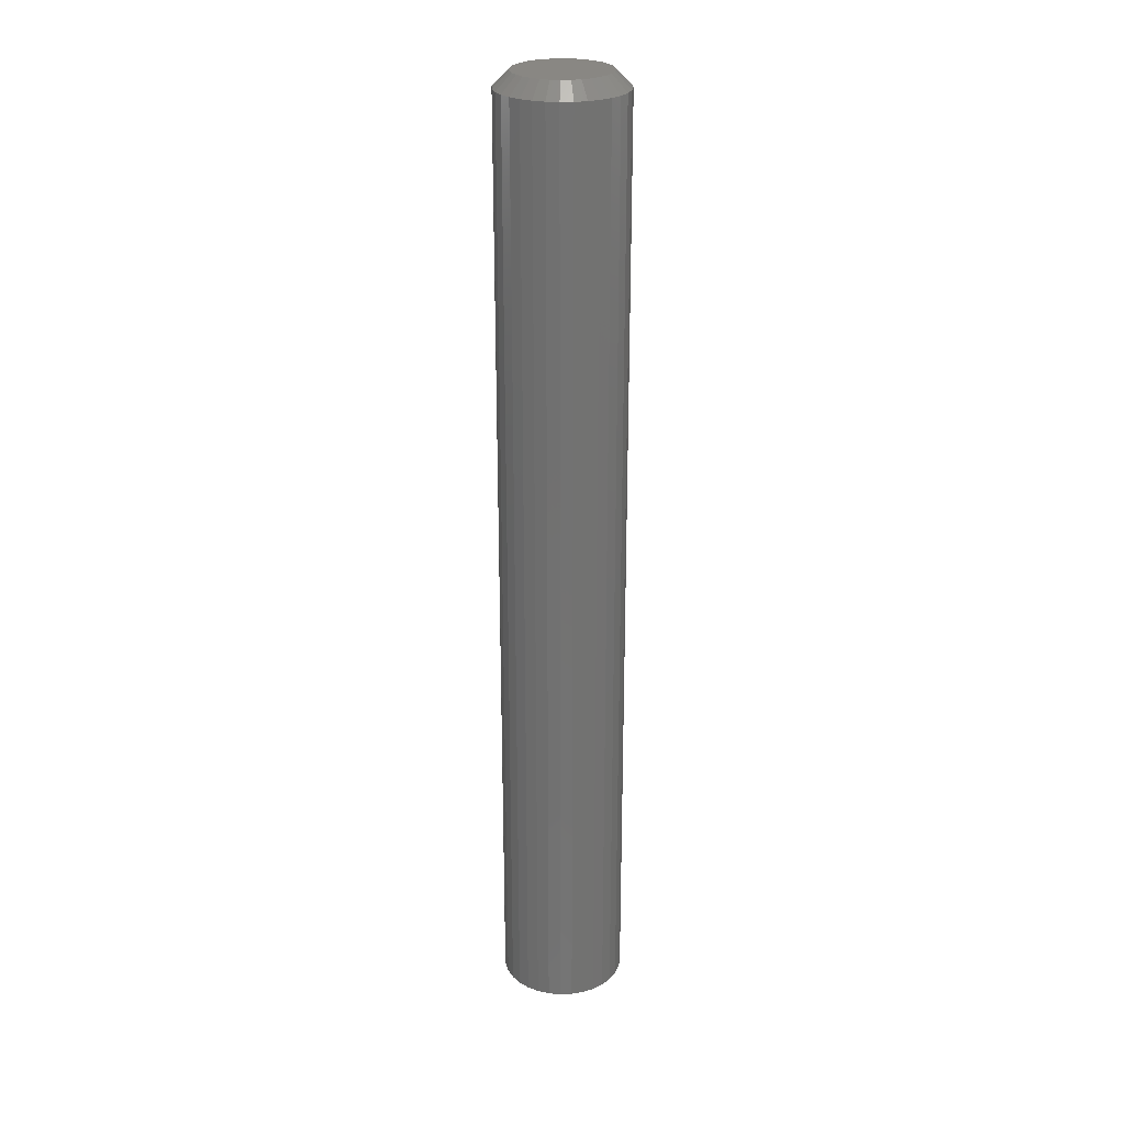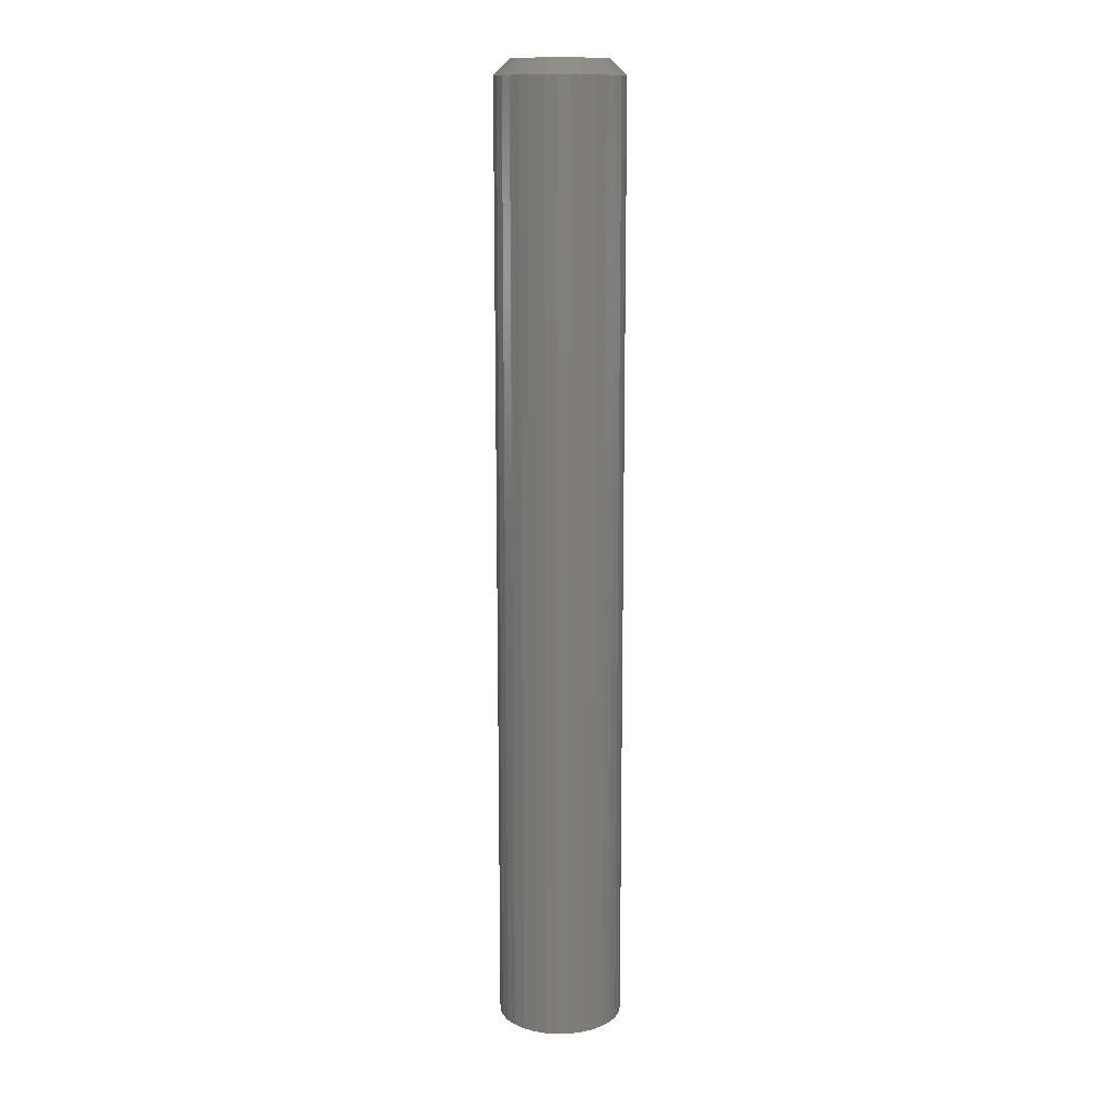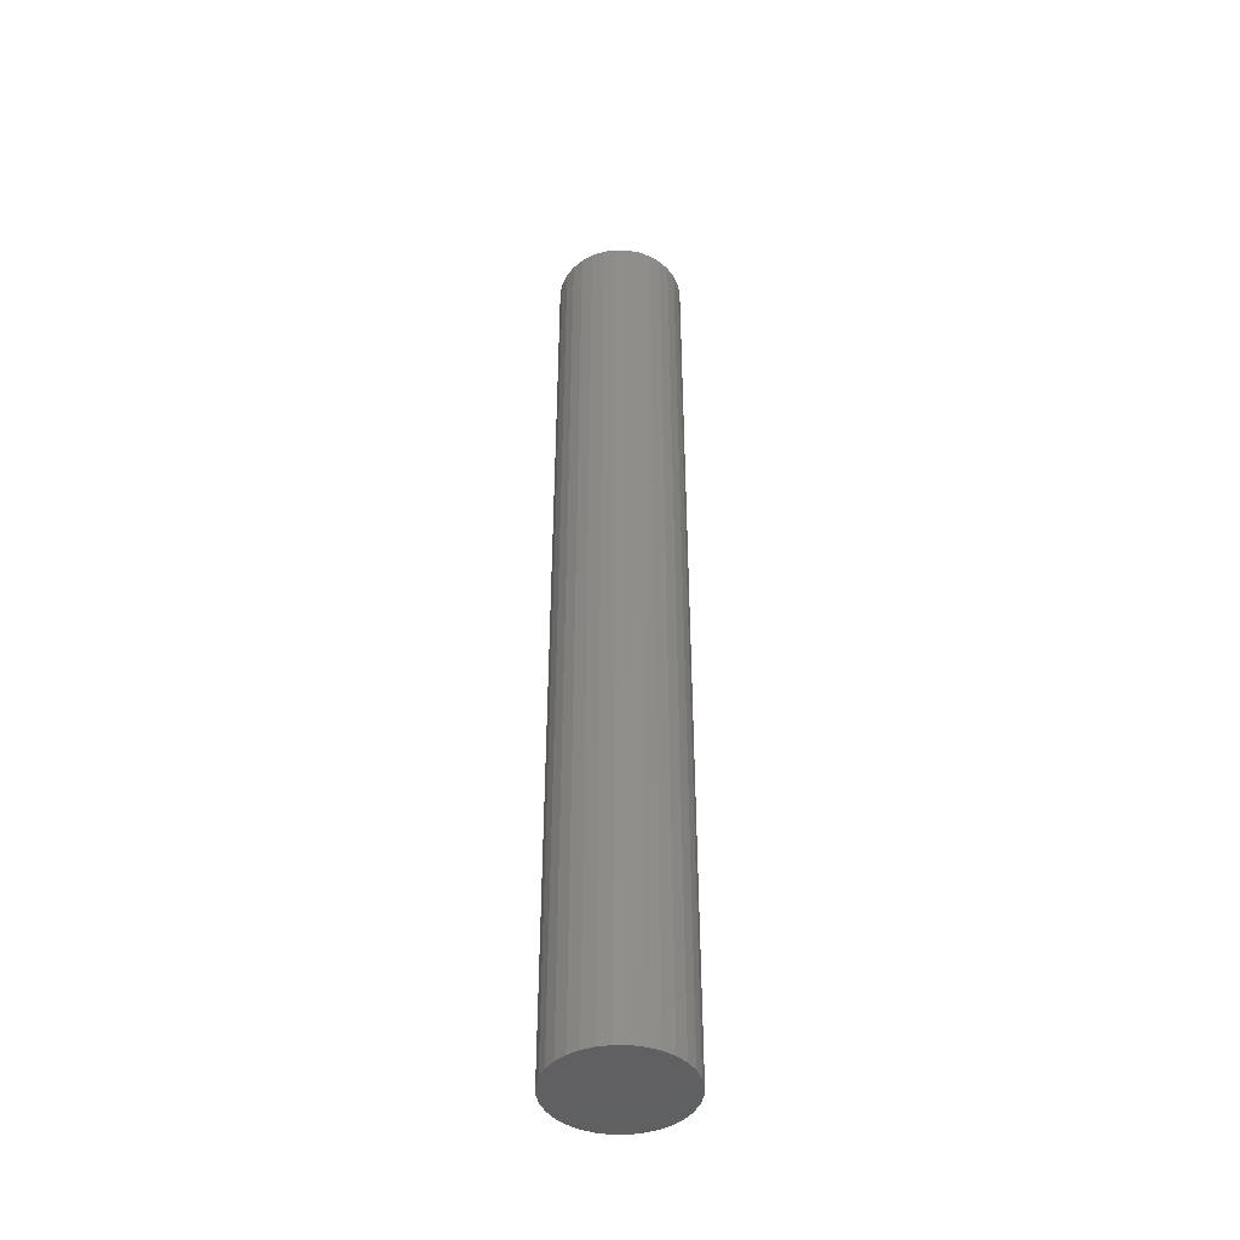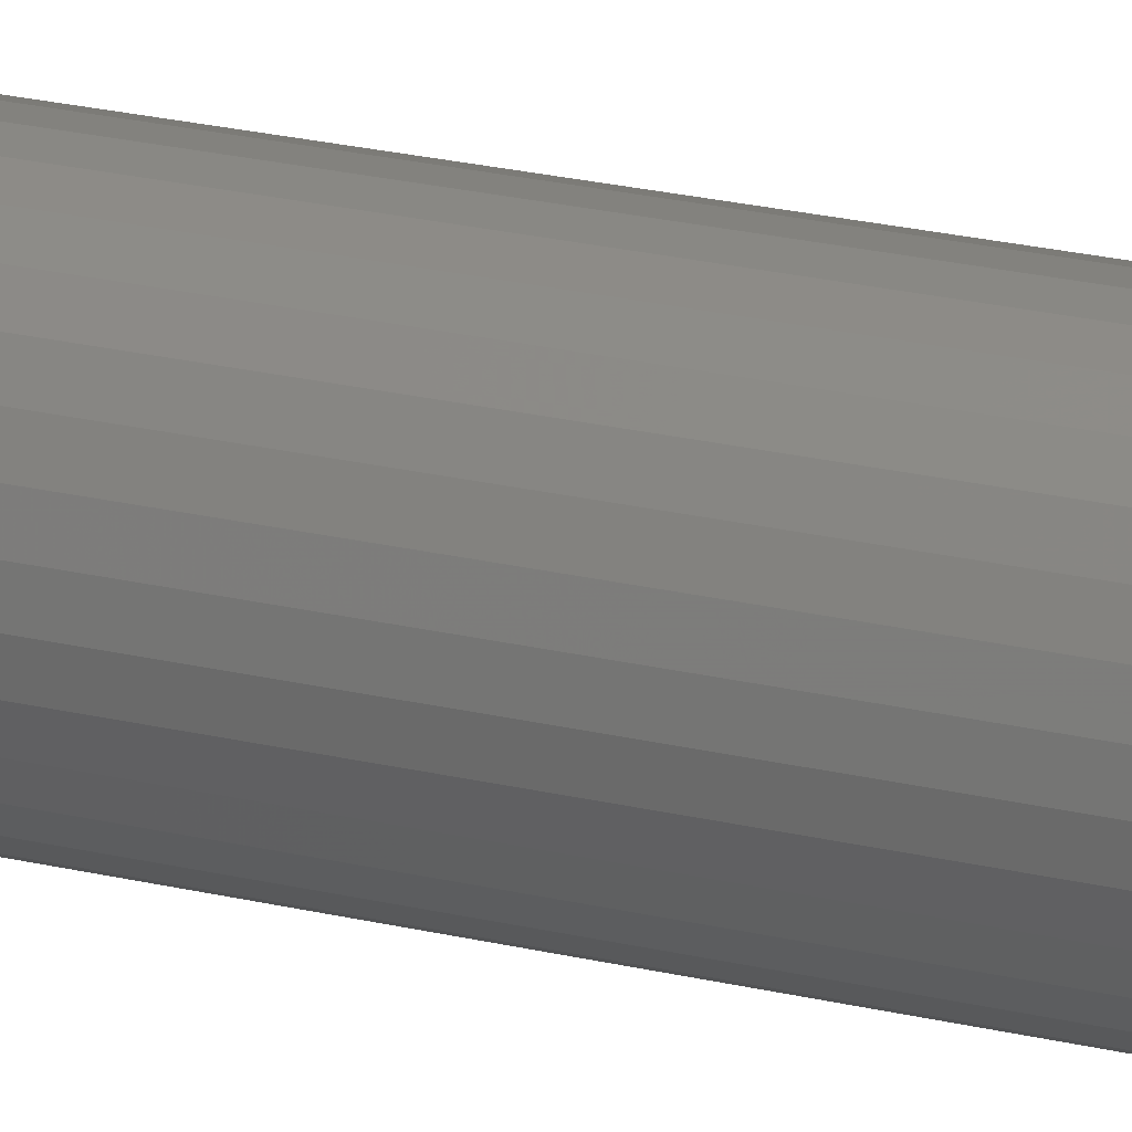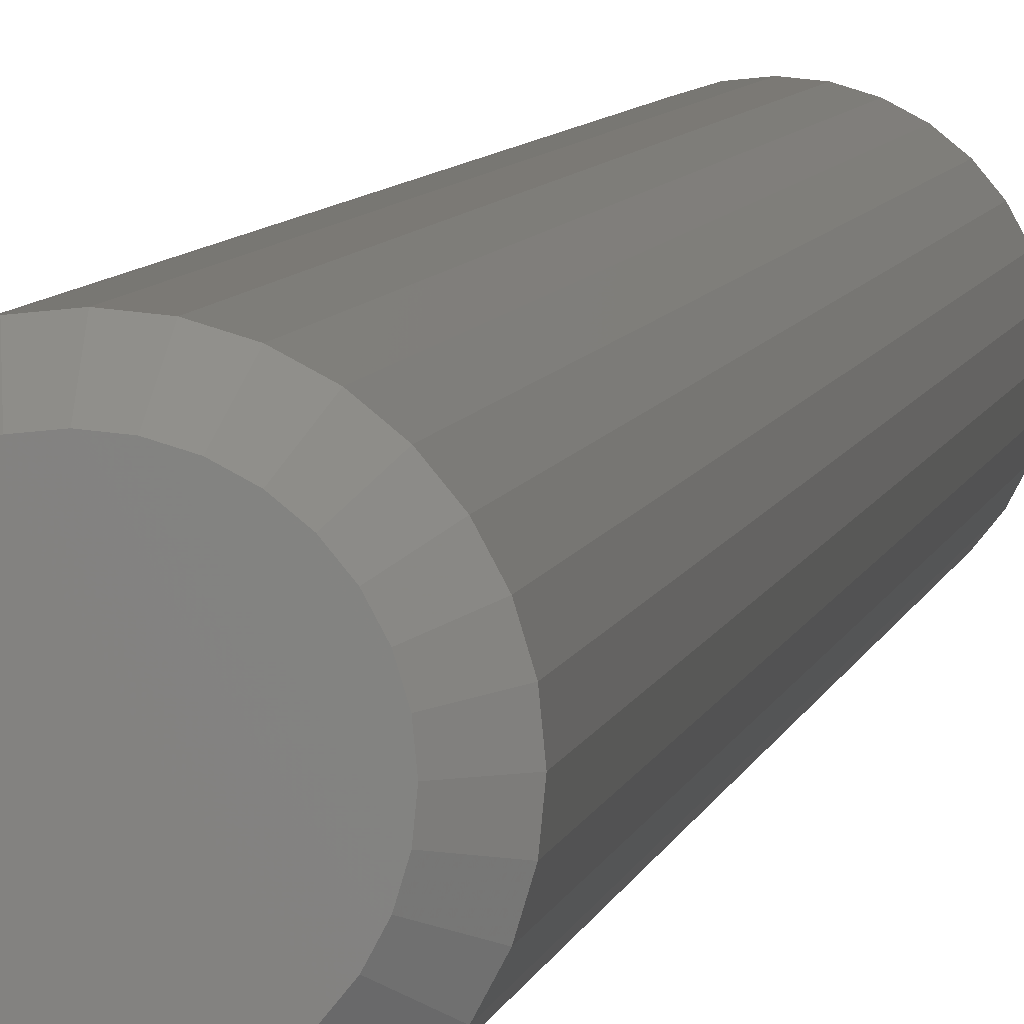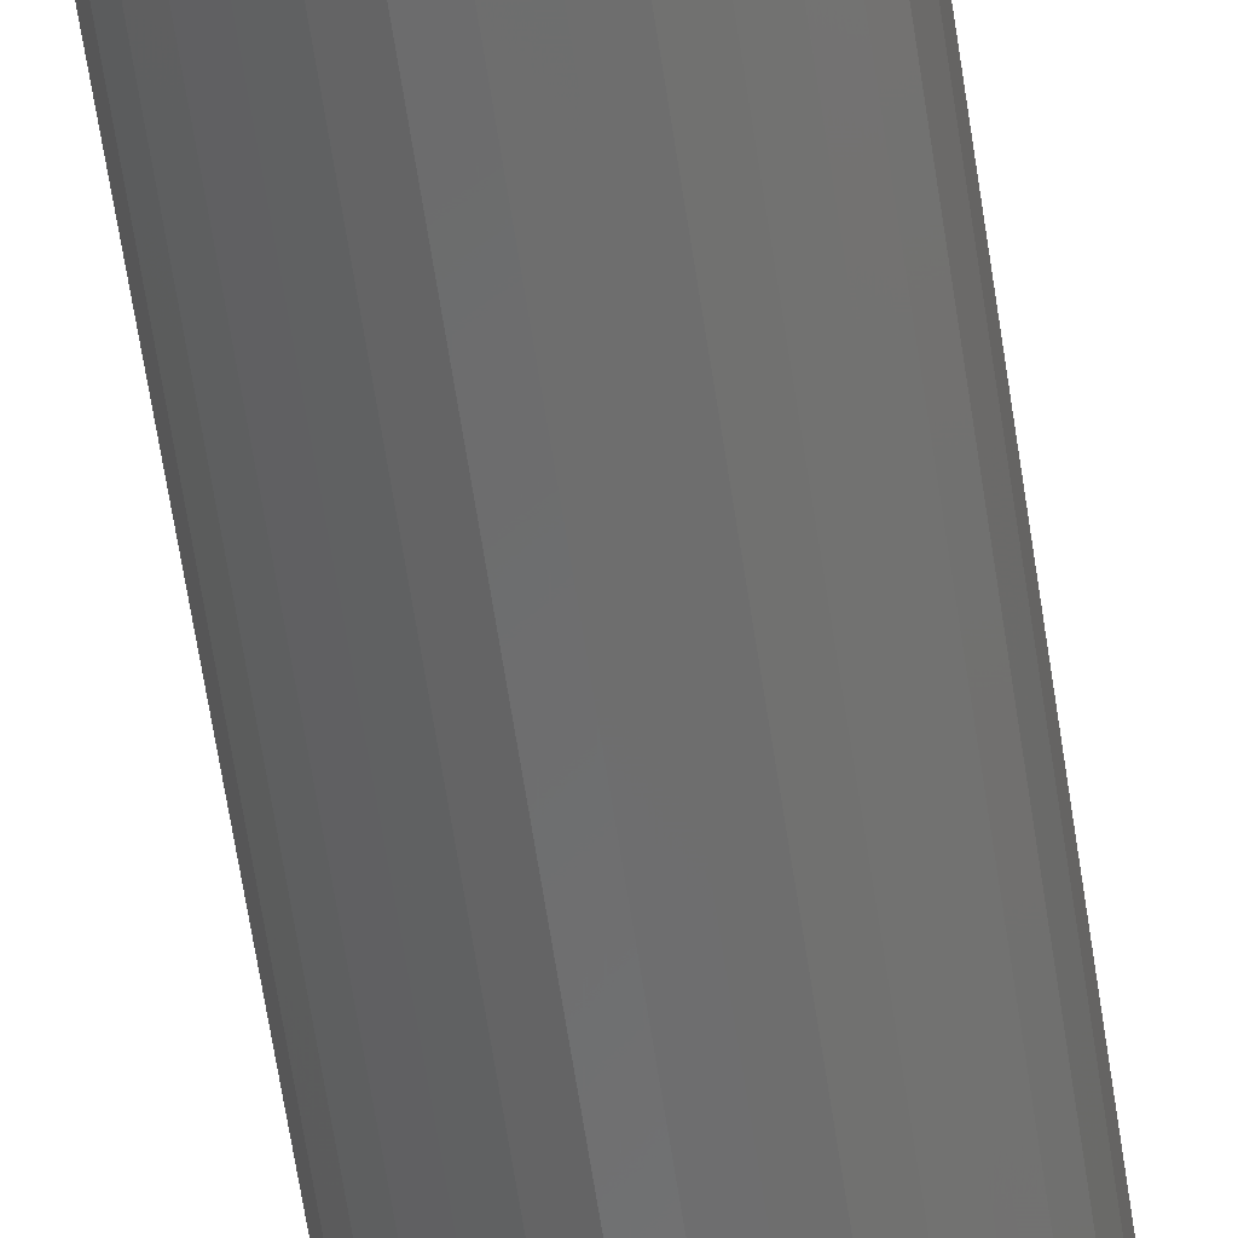
<metadata>
{"format":"stl","ext":"stl","renderer":"f3d","projection":"perspective","resolution":1024,"background":"white","views":[{"elev":25.7,"azim":69.7,"up":"+Y"},{"elev":13.4,"azim":-98.9,"up":"+Y"},{"elev":-43.7,"azim":105.9,"up":"+Y"},{"elev":21.9,"azim":-66.7,"up":"+Z"},{"elev":4.3,"azim":-172.9,"up":"+Z"},{"elev":-58.6,"azim":8.2,"up":"+Z"}]}
</metadata>
<code>
# stl→obj: 96 verts, 188 faces
v 0.6462 3.082e-16 0.6767
v 0.6506 3.088e-16 0.6781
v 0.6553 3.094e-16 0.6785
v 0.6599 3.099e-16 0.6781
v 0.6644 3.102e-16 0.6767
v 0.6421 3.075e-16 0.6745
v 0.6685 3.104e-16 0.6745
v 0.6385 3.068e-16 0.6716
v 0.6721 3.105e-16 0.6716
v 0.6355 3.06e-16 0.668
v 0.675 3.104e-16 0.668
v 0.6333 3.053e-16 0.6639
v 0.6772 3.102e-16 0.6639
v 0.632 3.047e-16 0.6594
v 0.6786 3.099e-16 0.6594
v 0.6772 3.082e-16 0.6457
v 0.6333 3.033e-16 0.6457
v 0.6786 3.088e-16 0.6501
v 0.6355 3.031e-16 0.6416
v 0.675 3.075e-16 0.6416
v 0.6385 3.03e-16 0.638
v 0.6721 3.068e-16 0.638
v 0.6421 3.031e-16 0.635
v 0.6685 3.06e-16 0.635
v 0.6462 3.033e-16 0.6328
v 0.6644 3.053e-16 0.6328
v 0.6506 3.037e-16 0.6315
v 0.6553 3.041e-16 0.631
v 0.6599 3.047e-16 0.6315
v 0.632 3.037e-16 0.6501
v 0.6315 3.041e-16 0.6548
v 0.679 3.094e-16 0.6548
v 0.6868 -0.007812 0.6548
v 0.6868 -0.4844 0.6548
v 0.6862 -0.007812 0.6486
v 0.6862 -0.4844 0.6486
v 0.6844 -0.007812 0.6427
v 0.6844 -0.4844 0.6427
v 0.6815 -0.007812 0.6372
v 0.6815 -0.4844 0.6372
v 0.6776 -0.007812 0.6324
v 0.6776 -0.4844 0.6324
v 0.6728 -0.007812 0.6285
v 0.6728 -0.4844 0.6285
v 0.6673 -0.007812 0.6256
v 0.6673 -0.4844 0.6256
v 0.6614 -0.007812 0.6238
v 0.6614 -0.4844 0.6238
v 0.6553 -0.007812 0.6232
v 0.6553 -0.4844 0.6232
v 0.6491 -0.007812 0.6238
v 0.6491 -0.4844 0.6238
v 0.6432 -0.007812 0.6256
v 0.6432 -0.4844 0.6256
v 0.6377 -0.007812 0.6285
v 0.6377 -0.4844 0.6285
v 0.6329 -0.007812 0.6324
v 0.6329 -0.4844 0.6324
v 0.629 -0.007812 0.6372
v 0.629 -0.4844 0.6372
v 0.6261 -0.007812 0.6427
v 0.6261 -0.4844 0.6427
v 0.6243 -0.007812 0.6486
v 0.6243 -0.4844 0.6486
v 0.6237 -0.007812 0.6548
v 0.6237 -0.4844 0.6548
v 0.6243 -0.007812 0.6609
v 0.6243 -0.4844 0.6609
v 0.6261 -0.007812 0.6669
v 0.6261 -0.4844 0.6669
v 0.629 -0.007812 0.6723
v 0.629 -0.4844 0.6723
v 0.6329 -0.007812 0.6771
v 0.6329 -0.4844 0.6771
v 0.6377 -0.007812 0.681
v 0.6377 -0.4844 0.681
v 0.6432 -0.007812 0.6839
v 0.6432 -0.4844 0.6839
v 0.6491 -0.007812 0.6857
v 0.6491 -0.4844 0.6857
v 0.6553 -0.007812 0.6863
v 0.6553 -0.4844 0.6863
v 0.6614 -0.007812 0.6857
v 0.6614 -0.4844 0.6857
v 0.6673 -0.007812 0.6839
v 0.6673 -0.4844 0.6839
v 0.6728 -0.007812 0.681
v 0.6728 -0.4844 0.681
v 0.6776 -0.007812 0.6771
v 0.6776 -0.4844 0.6771
v 0.6815 -0.007812 0.6723
v 0.6815 -0.4844 0.6723
v 0.6844 -0.007812 0.6669
v 0.6844 -0.4844 0.6669
v 0.6862 -0.007812 0.6609
v 0.6862 -0.4844 0.6609
f 1 2 3
f 1 3 4
f 5 1 4
f 6 1 5
f 7 6 5
f 8 6 7
f 9 8 7
f 10 8 9
f 11 10 9
f 12 10 11
f 13 12 11
f 14 12 13
f 15 14 13
f 16 17 18
f 19 17 16
f 20 19 16
f 21 19 20
f 22 21 20
f 23 21 22
f 24 23 22
f 25 23 24
f 26 25 24
f 27 25 26
f 28 27 26
f 29 28 26
f 17 30 18
f 18 30 31
f 18 31 32
f 32 31 14
f 32 14 15
f 33 34 35
f 35 34 36
f 35 36 37
f 37 36 38
f 37 38 39
f 39 38 40
f 39 40 41
f 41 40 42
f 41 42 43
f 43 42 44
f 43 44 45
f 45 44 46
f 45 46 47
f 47 46 48
f 47 48 49
f 49 48 50
f 49 50 51
f 51 50 52
f 51 52 53
f 53 52 54
f 53 54 55
f 55 54 56
f 55 56 57
f 57 56 58
f 57 58 59
f 59 58 60
f 59 60 61
f 61 60 62
f 61 62 63
f 63 62 64
f 63 64 65
f 65 64 66
f 65 66 67
f 67 66 68
f 67 68 69
f 69 68 70
f 69 70 71
f 71 70 72
f 71 72 73
f 73 72 74
f 73 74 75
f 75 74 76
f 75 76 77
f 77 76 78
f 77 78 79
f 79 78 80
f 79 80 81
f 81 80 82
f 81 82 83
f 83 82 84
f 83 84 85
f 85 84 86
f 85 86 87
f 87 86 88
f 87 88 89
f 89 88 90
f 89 90 91
f 91 90 92
f 91 92 93
f 93 92 94
f 93 94 95
f 95 94 96
f 95 96 33
f 33 96 34
f 32 95 33
f 32 15 95
f 65 14 31
f 65 67 14
f 13 93 95
f 13 95 15
f 11 89 91
f 91 93 11
f 11 93 13
f 5 85 87
f 5 87 7
f 87 9 7
f 4 81 83
f 83 85 4
f 4 85 5
f 1 77 79
f 1 79 2
f 79 3 2
f 6 73 75
f 75 77 6
f 6 77 1
f 12 69 71
f 12 71 10
f 71 8 10
f 67 69 14
f 14 69 12
f 89 11 9
f 9 87 89
f 81 4 3
f 3 79 81
f 73 6 8
f 8 71 73
f 31 63 65
f 31 30 63
f 33 18 32
f 33 35 18
f 17 61 63
f 17 63 30
f 19 57 59
f 59 61 19
f 19 61 17
f 25 53 55
f 25 55 23
f 55 21 23
f 27 49 51
f 51 53 27
f 27 53 25
f 26 45 47
f 26 47 29
f 47 28 29
f 24 41 43
f 43 45 24
f 24 45 26
f 16 37 39
f 16 39 20
f 39 22 20
f 35 37 18
f 18 37 16
f 57 19 21
f 21 55 57
f 49 27 28
f 28 47 49
f 41 24 22
f 22 39 41
f 82 80 78
f 84 82 78
f 84 78 86
f 86 78 76
f 86 76 88
f 88 76 74
f 88 74 90
f 90 74 72
f 90 72 92
f 92 72 70
f 92 70 94
f 94 70 68
f 94 68 96
f 36 62 38
f 38 62 60
f 38 60 40
f 40 60 58
f 40 58 42
f 42 58 56
f 42 56 44
f 44 56 54
f 44 54 46
f 46 54 52
f 46 52 50
f 46 50 48
f 96 68 34
f 34 68 66
f 34 66 36
f 36 66 64
f 36 64 62

</code>
